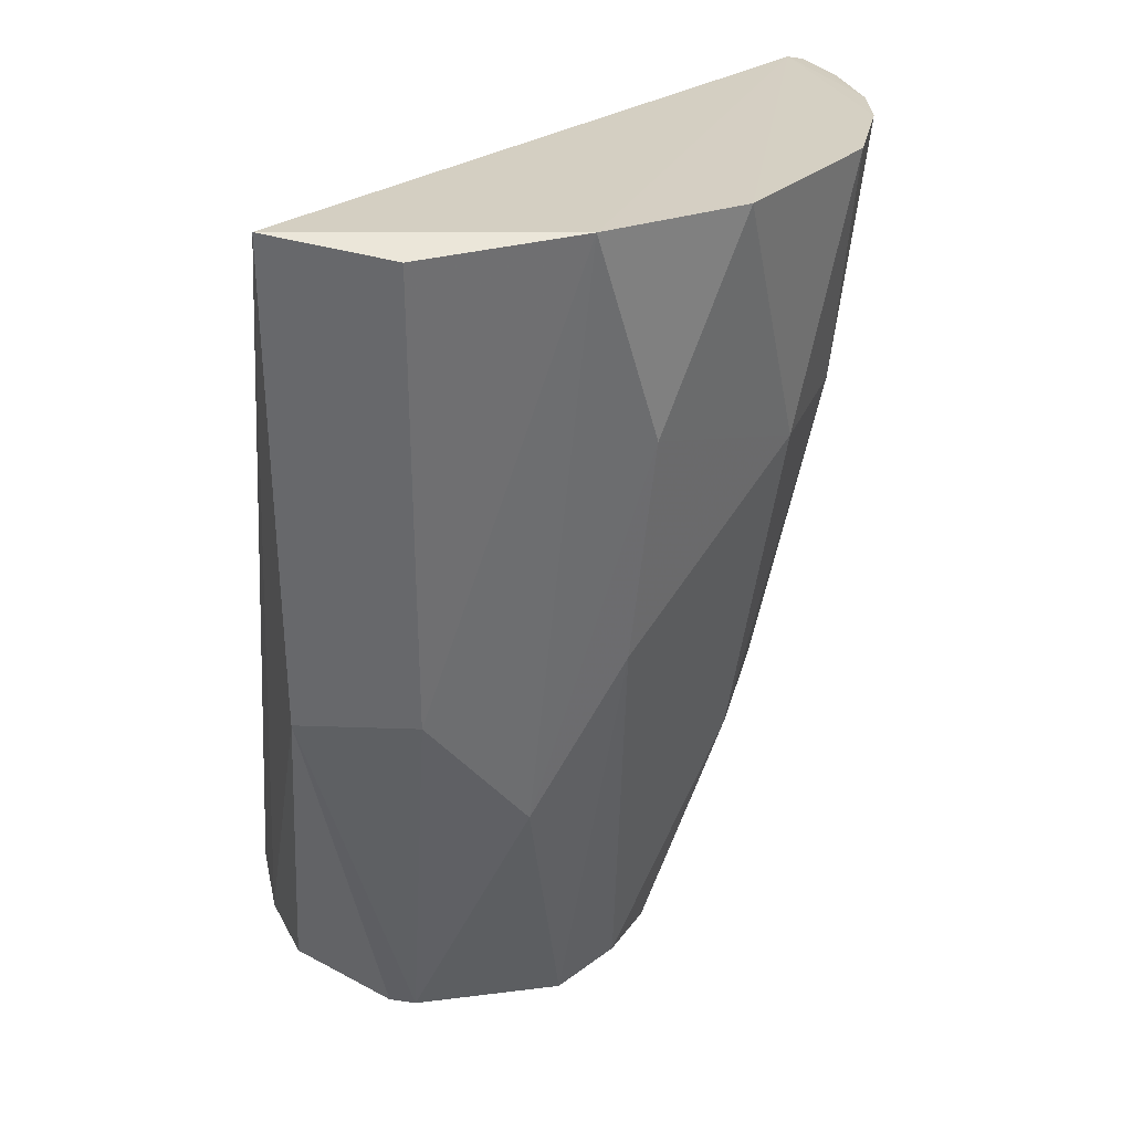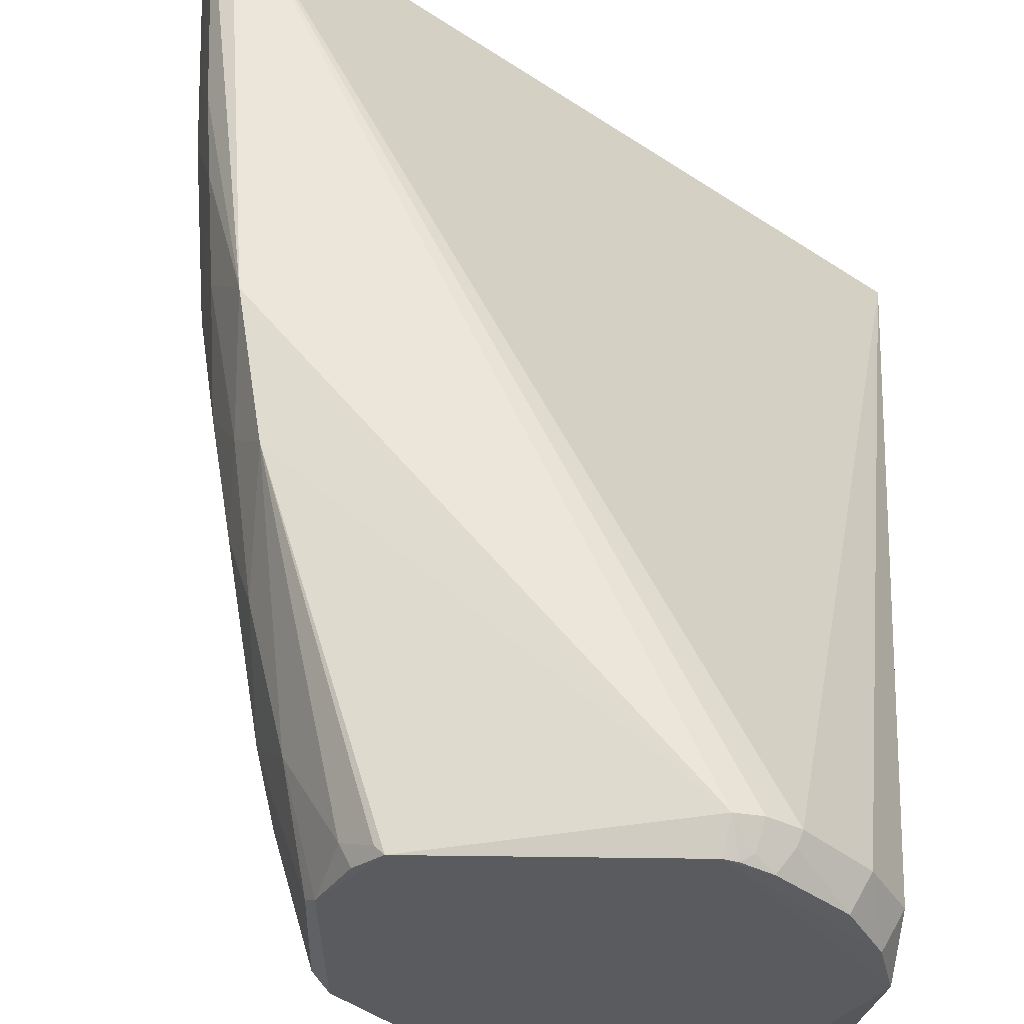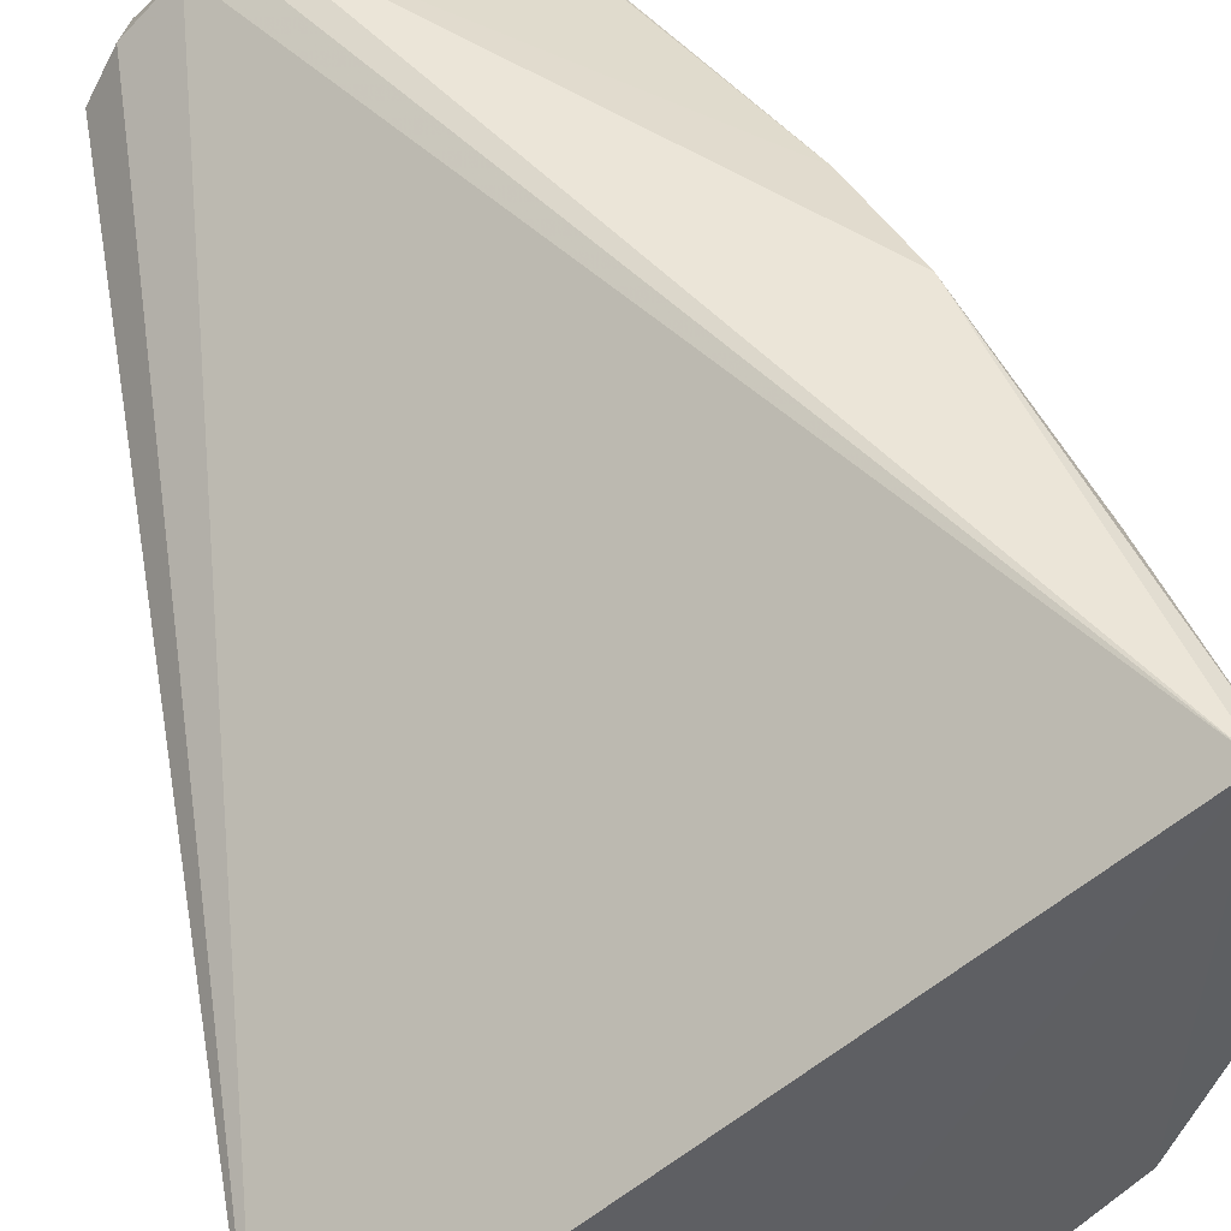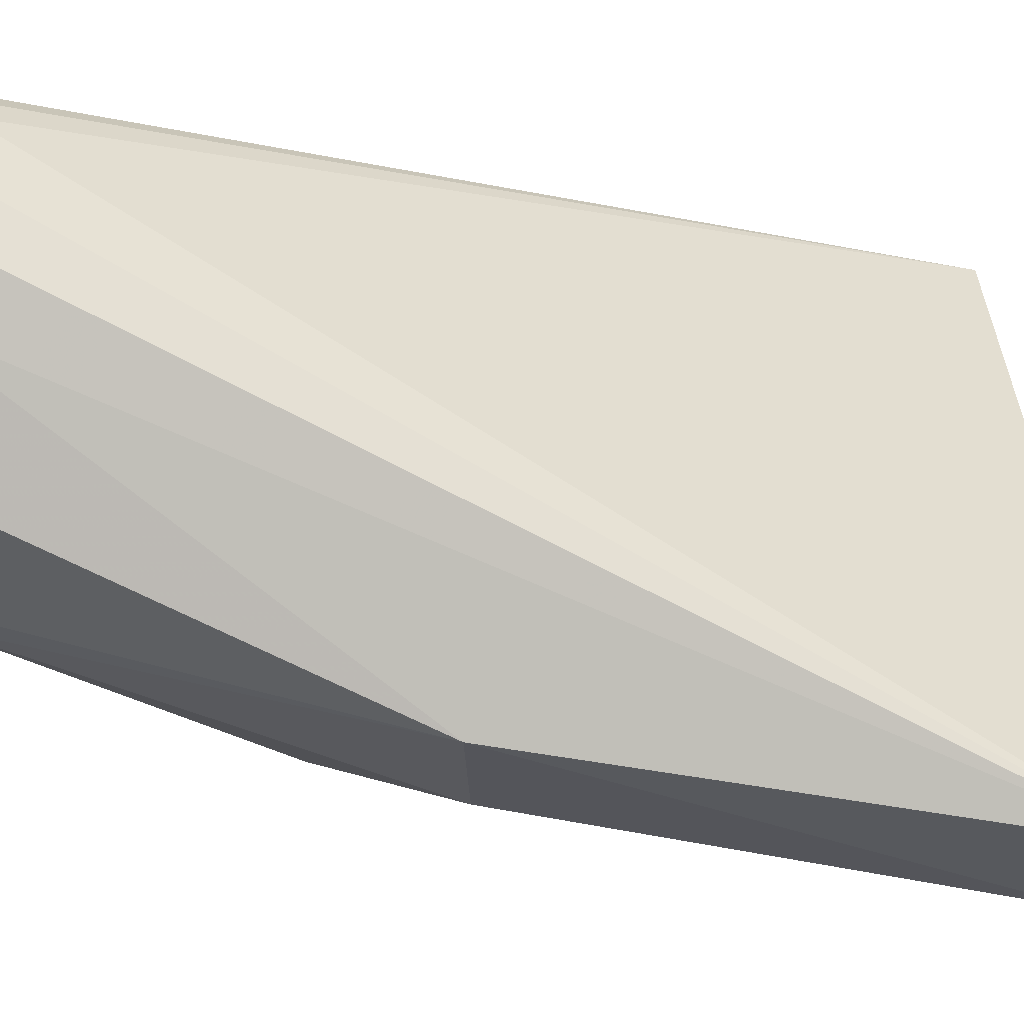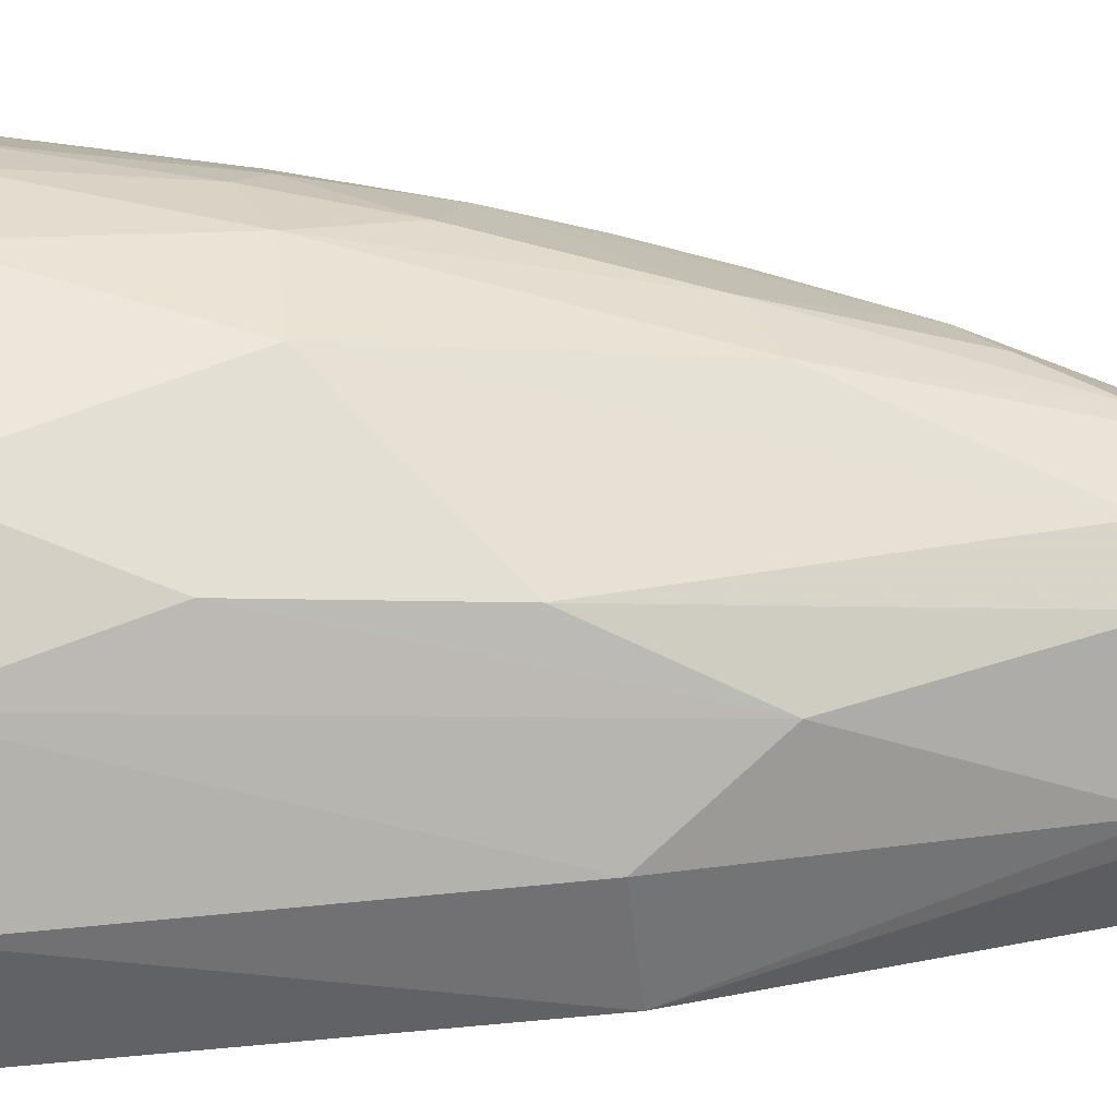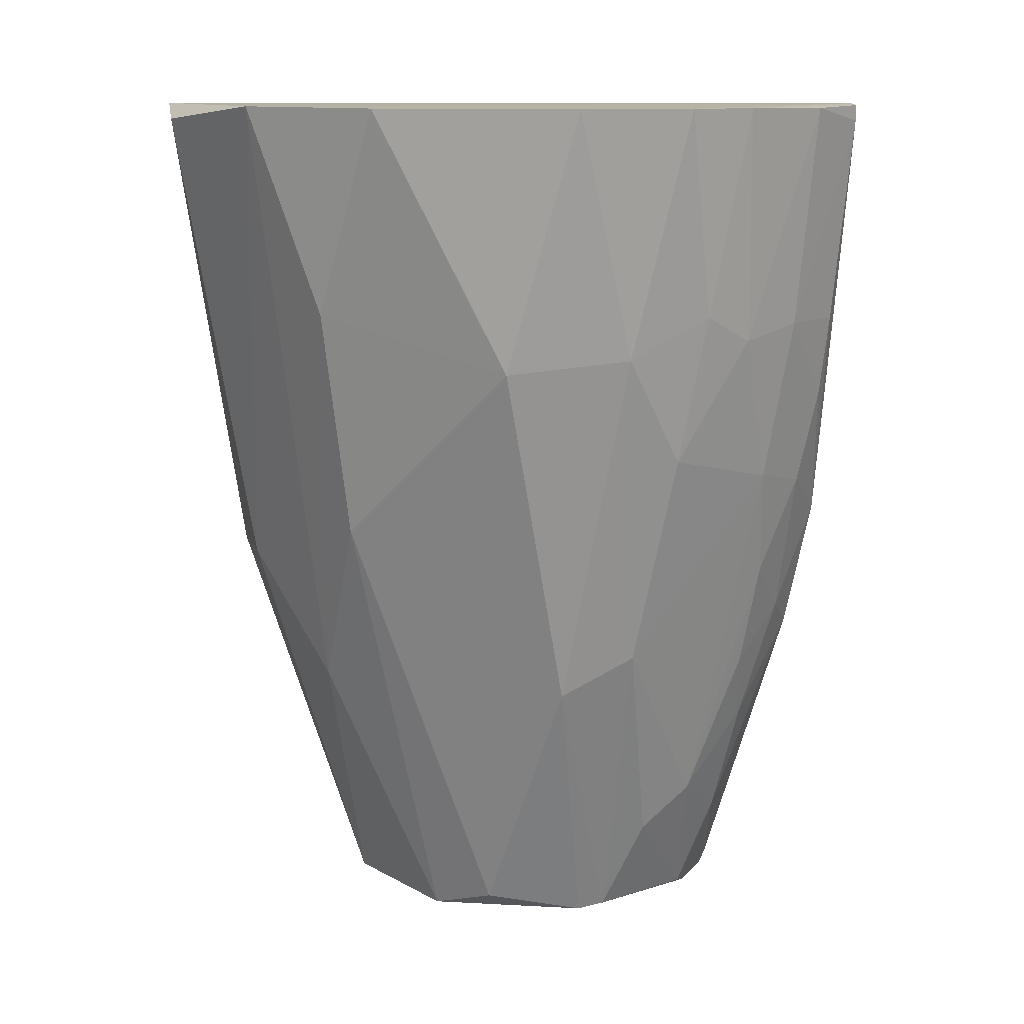
<metadata>
{"format":"obj","ext":"obj","renderer":"f3d","projection":"perspective","resolution":1024,"background":"white","views":[{"elev":25.6,"azim":-11.3,"up":"+Z"},{"elev":56.6,"azim":-174.5,"up":"+Y"},{"elev":40.8,"azim":-10.7,"up":"+Y"},{"elev":-1.0,"azim":-94.5,"up":"+Y"},{"elev":-78.6,"azim":90.6,"up":"+Y"},{"elev":11.8,"azim":53.0,"up":"+Z"}]}
</metadata>
<code>
v 0.06885 0.02165 0.1597
v 0.07204 -0.01931 0.1593
v 0.03732 0.01054 0.002375
v -0.02779 0.02187 0.001241
v -0.03519 -0.06215 0.1591
v -0.01288 0.03563 0.006093
v 0.06415 0.006364 0.09153
v 0.01317 -0.07295 0.1594
v 0.04966 0.02691 0.05783
v 0.02686 0.02663 0.001396
v -0.02134 0.03131 0.006961
v 0.07413 0.008663 0.159
v 0.04709 -0.02772 0.05066
v 0.039 -0.06345 0.1593
v 0.05574 0.02765 0.08158
v 0.05421 0.01077 0.053
v 0.0151 -0.03417 0.00123
v -0.0121 0.03366 0.001079
v 0.03298 0.02174 0.00486
v -0.01683 0.03407 0.006789
v -0.03027 0.02218 0.007006
v 0.07427 -0.007696 0.1592
v 0.06394 -0.01458 0.0963
v 0.06424 -0.03782 0.1593
v 0.0665 0.02031 0.1204
v 0.04943 0.01548 0.04093
v 0.04458 -0.005189 0.01925
v 0.06149 0.01775 0.08915
v 0.03544 -0.01398 0.00138
v -0.03174 -0.01853 0.004914
v -0.01222 -0.05804 0.07228
v 0.02209 -0.05797 0.08193
v -0.01843 0.03052 0.001192
v -0.03447 0.004018 0.0008226
v 0.02833 0.02608 0.002779
v 0.03106 0.02205 0.001569
v -0.01414 0.03294 0.001215
v 0.07151 0.02038 0.1594
v 0.06917 -0.002885 0.1179
v 0.06891 -0.01218 0.1228
v 0.05214 -0.04444 0.1133
v 0.06387 -0.02593 0.1156
v 0.06899 0.008705 0.1203
v 0.04718 0.003862 0.02638
v 0.05419 0.02001 0.06266
v 0.04215 0.01518 0.01929
v 0.05419 -0.01653 0.05781
v 0.05927 0.01083 0.07217
v 0.0641 0.02032 0.106
v 0.03764 -0.009642 0.002272
v 0.02626 -0.02939 0.004915
v -0.01482 -0.07276 0.1566
v -0.01182 -0.03409 0.001101
v -0.03268 -0.04856 0.07001
v 0.02468 -0.06533 0.1229
v 0.006266 -0.05348 0.05054
v -0.02074 0.03074 0.004868
v -0.03244 0.01301 0.001002
v -0.03505 0.0131 0.007016
v -0.01634 -0.0318 0.0009246
v 0.03586 0.01291 0.001401
v -0.01593 0.03271 0.002577
v 0.07411 0.00881 0.1591
v 0.07141 0.02044 0.1566
f 8 1 5
f 10 6 9
f 11 5 1
f 14 1 8
f 15 9 6
f 15 6 1
f 18 6 10
f 20 11 1
f 20 1 6
f 21 11 4
f 21 5 11
f 22 1 2
f 24 2 1
f 24 1 14
f 35 10 9
f 35 9 19
f 36 35 19
f 36 10 35
f 37 6 18
f 37 18 33
f 38 1 22
f 39 12 22
f 39 23 7
f 40 22 2
f 40 39 22
f 40 23 39
f 41 24 14
f 42 2 24
f 42 40 2
f 42 23 40
f 42 24 41
f 42 41 13
f 43 39 7
f 43 12 39
f 44 26 16
f 44 27 3
f 45 26 9
f 45 9 15
f 45 15 28
f 45 16 26
f 46 19 9
f 46 9 26
f 46 44 3
f 46 26 44
f 47 42 13
f 47 23 42
f 47 27 44
f 47 44 7
f 47 7 23
f 48 28 7
f 48 45 28
f 48 16 45
f 48 44 16
f 48 7 44
f 49 28 15
f 49 15 25
f 49 25 43
f 49 43 7
f 49 7 28
f 50 3 27
f 50 27 47
f 50 47 13
f 50 13 29
f 51 29 13
f 51 17 29
f 51 32 17
f 51 41 32
f 51 13 41
f 52 31 8
f 52 8 5
f 54 53 31
f 54 34 30
f 54 5 34
f 54 52 5
f 54 31 52
f 55 14 8
f 55 41 14
f 55 32 41
f 56 17 32
f 56 53 17
f 56 31 53
f 56 8 31
f 56 55 8
f 56 32 55
f 57 33 4
f 57 4 11
f 57 11 20
f 57 20 33
f 58 33 18
f 58 18 34
f 58 4 33
f 58 21 4
f 59 34 5
f 59 5 21
f 59 58 34
f 59 21 58
f 60 29 17
f 60 17 53
f 60 30 34
f 60 54 30
f 60 53 54
f 61 34 18
f 61 18 10
f 61 60 34
f 61 29 60
f 61 10 36
f 61 50 29
f 61 3 50
f 61 36 19
f 61 46 3
f 61 19 46
f 62 37 33
f 62 33 20
f 62 20 6
f 62 6 37
f 63 38 22
f 63 22 12
f 64 25 15
f 64 15 1
f 64 1 38
f 64 38 63
f 64 43 25
f 64 63 12
f 64 12 43

</code>
